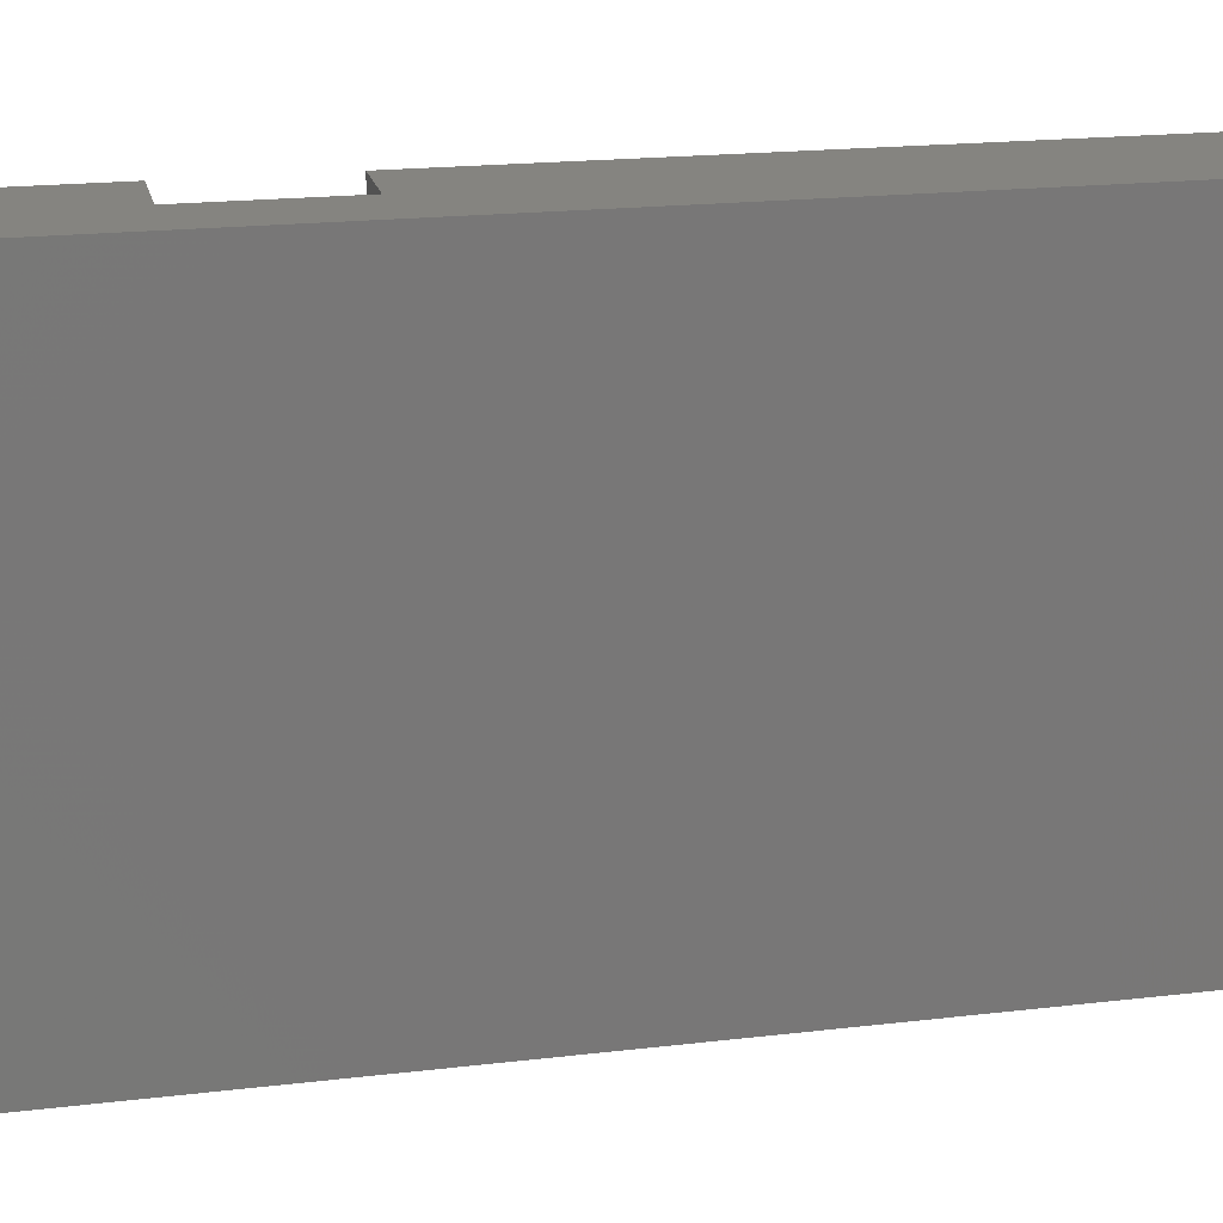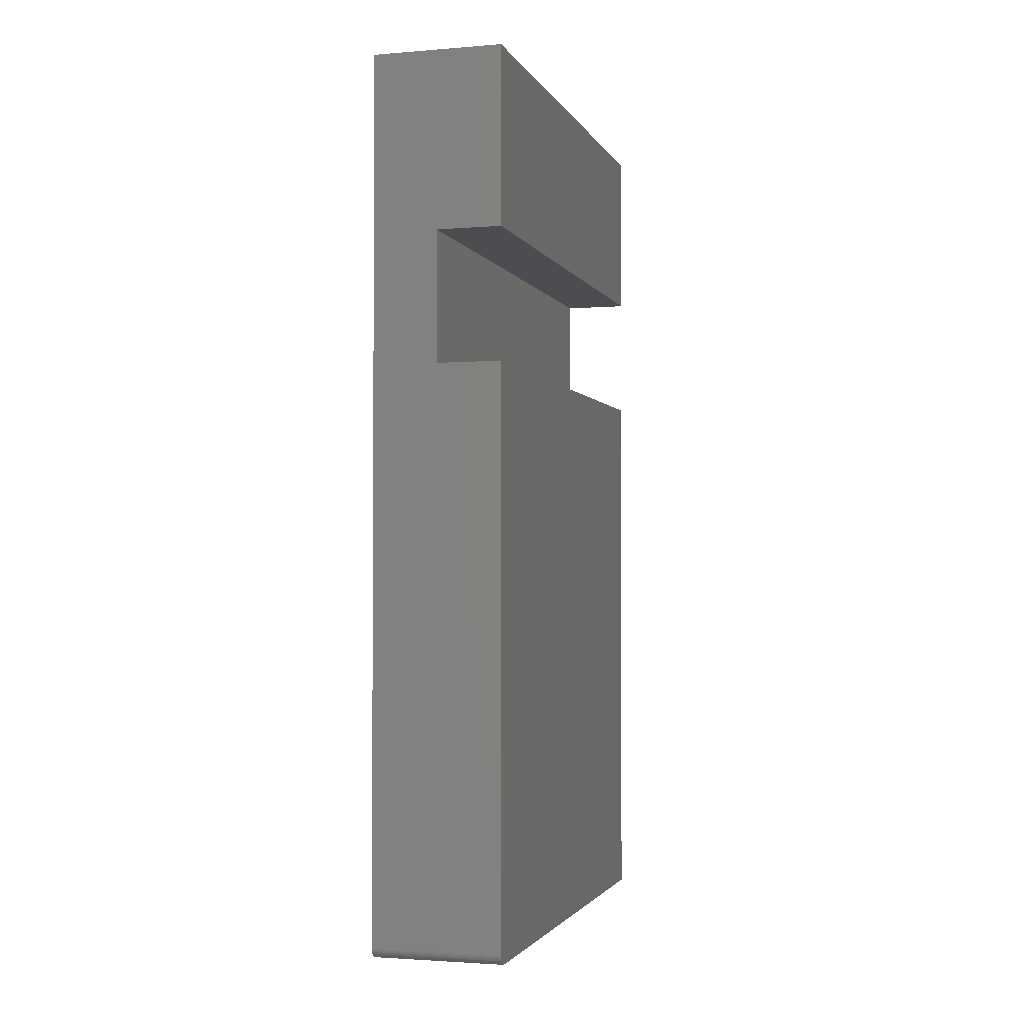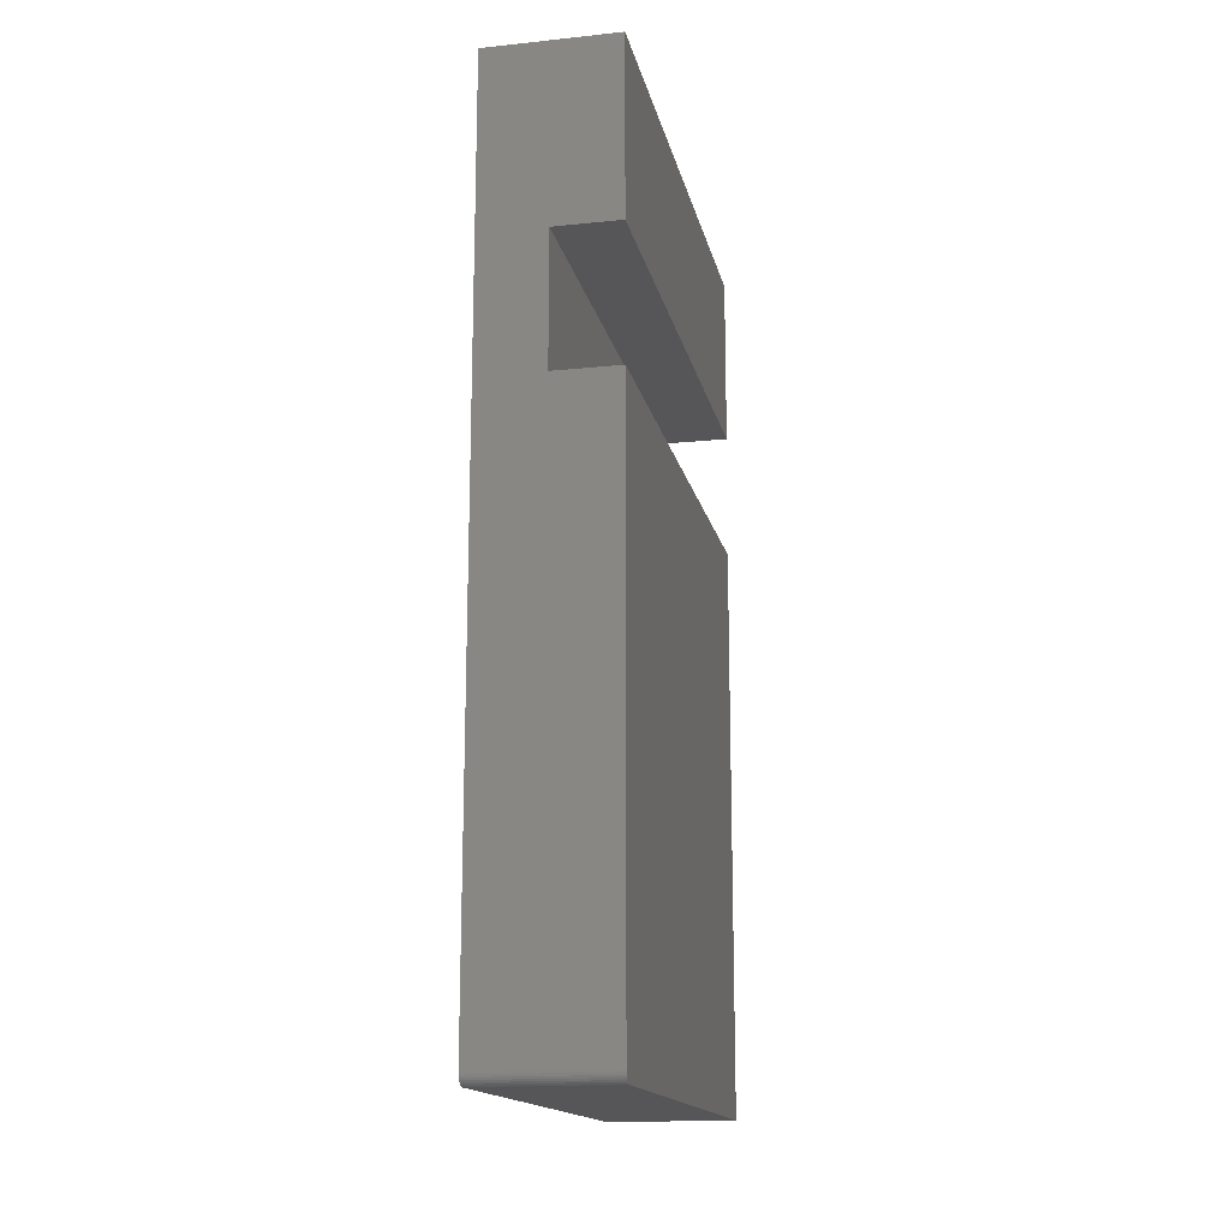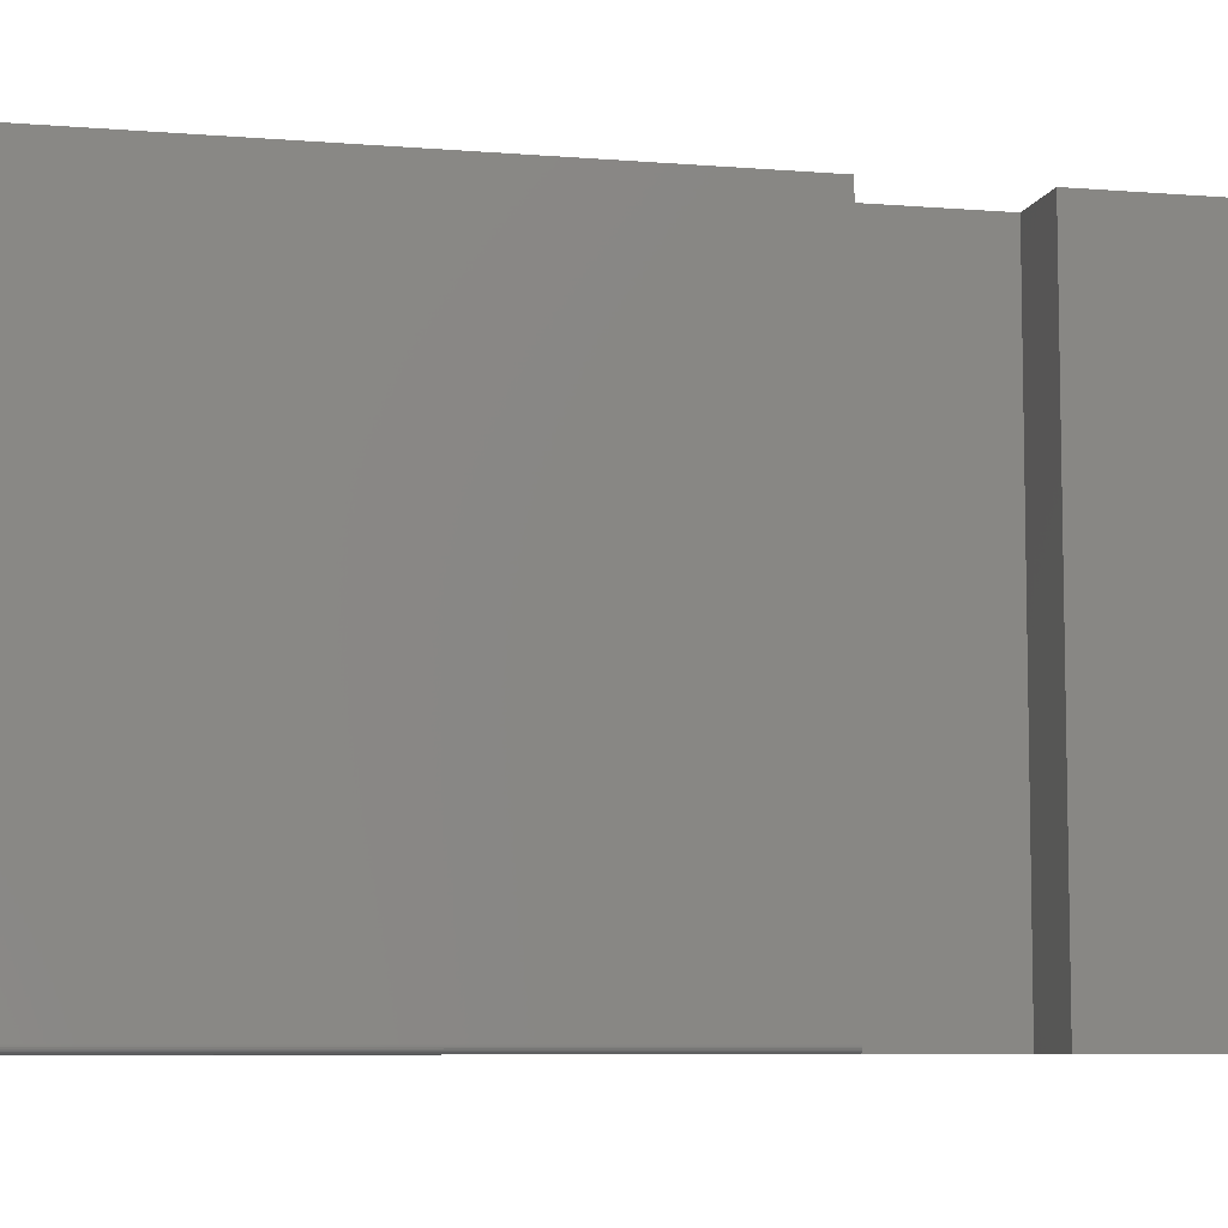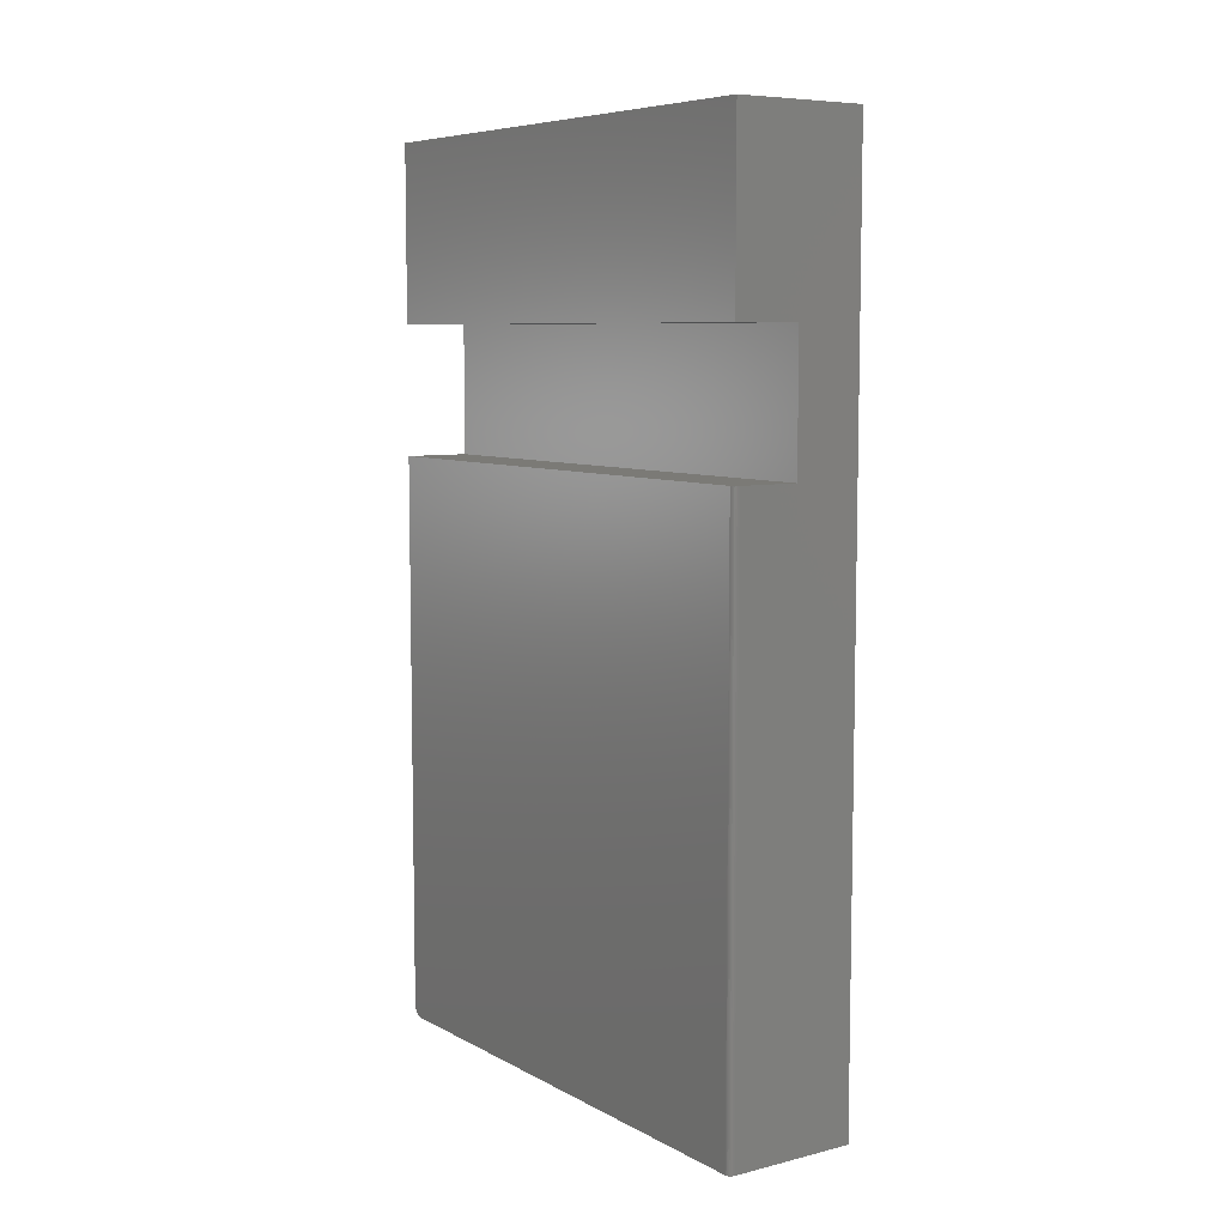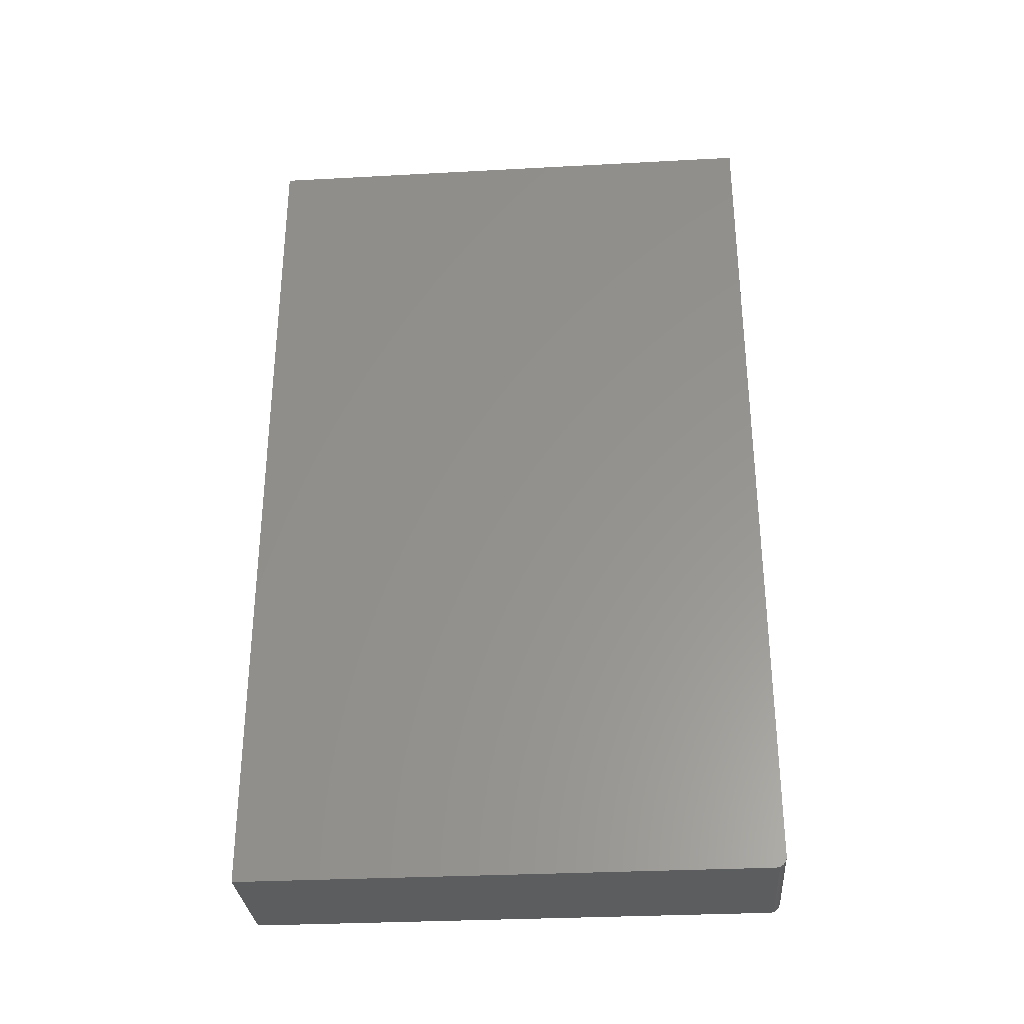
<metadata>
{"format":"stl","ext":"stl","renderer":"f3d","projection":"perspective","resolution":1024,"background":"white","views":[{"elev":19.7,"azim":77.7,"up":"+Y"},{"elev":-2.2,"azim":-164.0,"up":"+Z"},{"elev":-16.0,"azim":-168.0,"up":"+Z"},{"elev":-7.4,"azim":-103.0,"up":"+Y"},{"elev":7.3,"azim":-34.6,"up":"+Z"},{"elev":-31.1,"azim":94.4,"up":"+Z"}]}
</metadata>
<code>
# stl→obj: 48 verts, 92 faces
v 0.2422 -0.7422 0.1127
v 0.2422 9.057e-17 0.1127
v 0.2422 1.735e-18 -0.6875
v 0.2422 -0.004576 -0.6985
v 0.2422 -0.006944 -0.7005
v 0.2422 -0.009646 -0.7019
v 0.2422 -0.01258 -0.7028
v 0.2422 -0.01562 -0.7031
v 0.2422 -0.7422 -0.7031
v 0.2422 -0.0003002 -0.6905
v 0.2422 -0.001189 -0.6935
v 0.2422 -0.002633 -0.6962
v 0.2435 -0.7465 -0.7031
v 0.2457 -0.7487 -0.7031
v 0.2445 -0.7477 -0.7031
v 0.4264 -0.01562 -0.7031
v 0.4264 -0.75 -0.7031
v 0.2428 -0.7452 -0.7031
v 0.2423 -0.7437 -0.7031
v 0.25 -0.75 -0.7031
v 0.2485 -0.7498 -0.7031
v 0.247 -0.7494 -0.7031
v 0.4264 -0.75 0.5469
v 0.3343 -0.75 0.2969
v 0.3343 -0.75 0.1127
v 0.25 -0.75 0.1127
v 0.2422 -0.75 0.2969
v 0.2422 -0.75 0.5469
v 0.3343 9.568e-17 0.1127
v 0.2423 -0.7437 0.1127
v 0.2428 -0.7452 0.1127
v 0.2435 -0.7465 0.1127
v 0.2445 -0.7477 0.1127
v 0.2457 -0.7487 0.1127
v 0.247 -0.7494 0.1127
v 0.2485 -0.7498 0.1127
v 0.4264 1.196e-17 -0.6875
v 0.3343 1.161e-16 0.2969
v 0.4264 1.49e-16 0.5469
v 0.2422 1.11e-16 0.2969
v 0.2422 1.388e-16 0.5469
v 0.4264 -0.01258 -0.7028
v 0.4264 -0.009646 -0.7019
v 0.4264 -0.001189 -0.6935
v 0.4264 -0.0003002 -0.6905
v 0.4264 -0.006944 -0.7005
v 0.4264 -0.004576 -0.6985
v 0.4264 -0.002633 -0.6962
f 1 2 3
f 4 5 6
f 4 6 7
f 4 7 8
f 9 1 3
f 9 3 10
f 9 10 11
f 9 11 12
f 9 12 4
f 9 4 8
f 13 14 15
f 9 8 16
f 17 14 13
f 17 13 18
f 17 18 19
f 17 19 9
f 17 9 16
f 14 17 20
f 14 20 21
f 14 21 22
f 17 23 24
f 17 24 25
f 17 25 26
f 17 26 20
f 27 24 28
f 28 24 23
f 1 29 2
f 30 31 32
f 30 32 33
f 30 33 34
f 30 34 35
f 30 35 36
f 30 36 26
f 25 29 1
f 25 1 30
f 25 30 26
f 1 9 30
f 30 9 19
f 30 19 31
f 31 19 18
f 31 18 32
f 32 18 13
f 32 13 33
f 33 13 15
f 33 15 34
f 34 15 14
f 34 14 35
f 35 14 22
f 35 22 36
f 36 22 21
f 36 21 26
f 26 21 20
f 37 3 2
f 37 2 29
f 37 29 38
f 37 38 39
f 40 41 38
f 38 41 39
f 16 42 43
f 23 17 44
f 23 44 45
f 23 45 37
f 23 37 39
f 17 16 43
f 17 43 46
f 17 46 47
f 17 47 48
f 17 48 44
f 3 37 10
f 10 37 45
f 10 45 11
f 11 45 44
f 11 44 12
f 12 44 48
f 12 48 4
f 4 48 47
f 4 47 5
f 5 47 46
f 5 46 6
f 6 46 43
f 6 43 7
f 7 43 42
f 7 42 8
f 8 42 16
f 38 29 24
f 24 29 25
f 40 38 27
f 27 38 24
f 28 41 27
f 27 41 40
f 39 41 23
f 23 41 28

</code>
